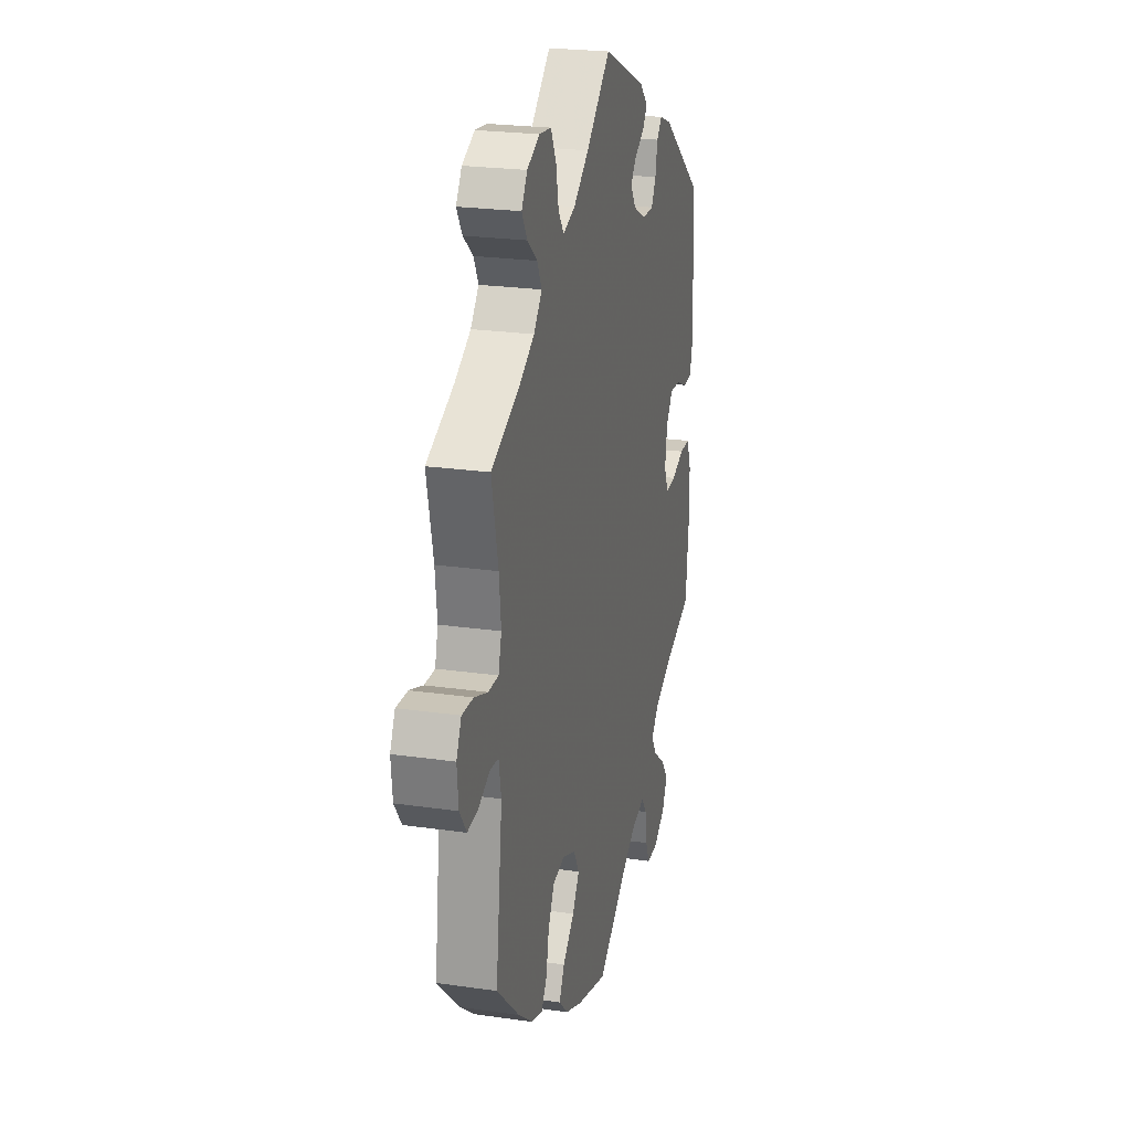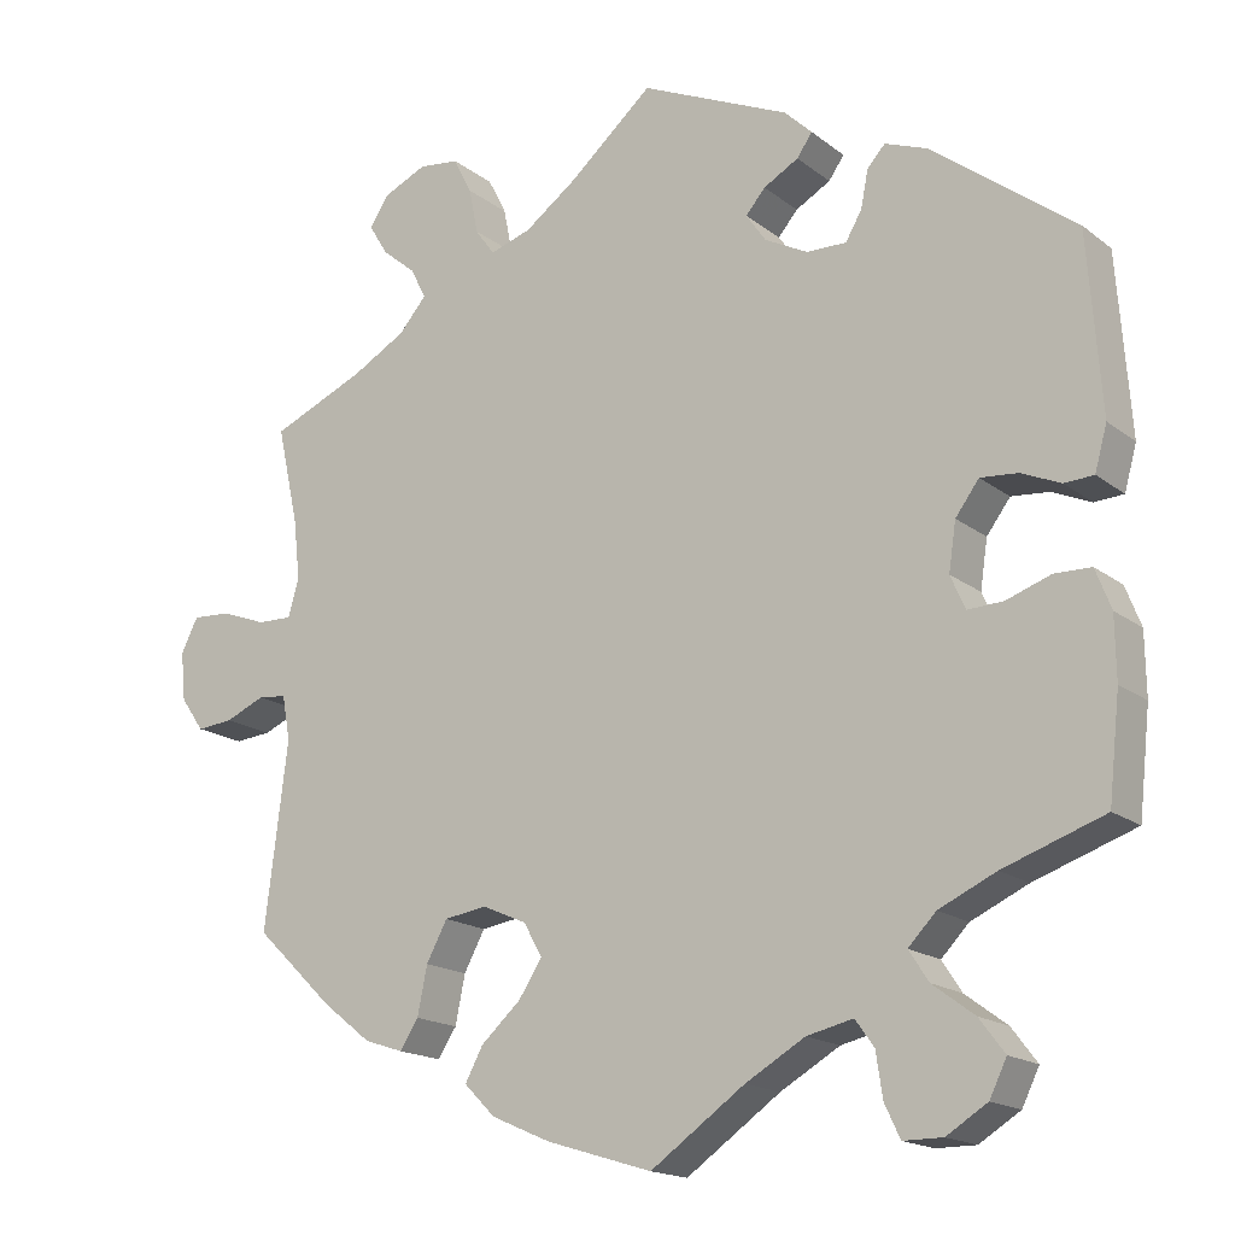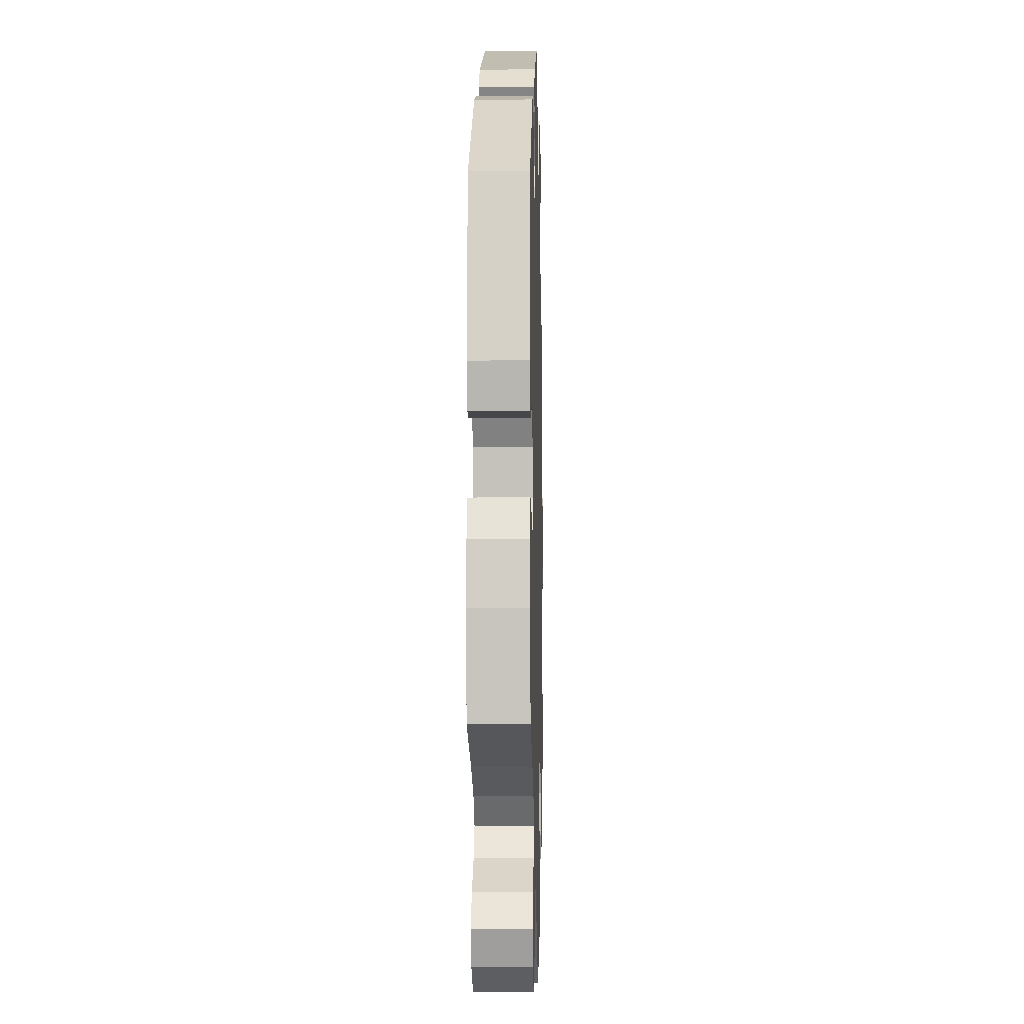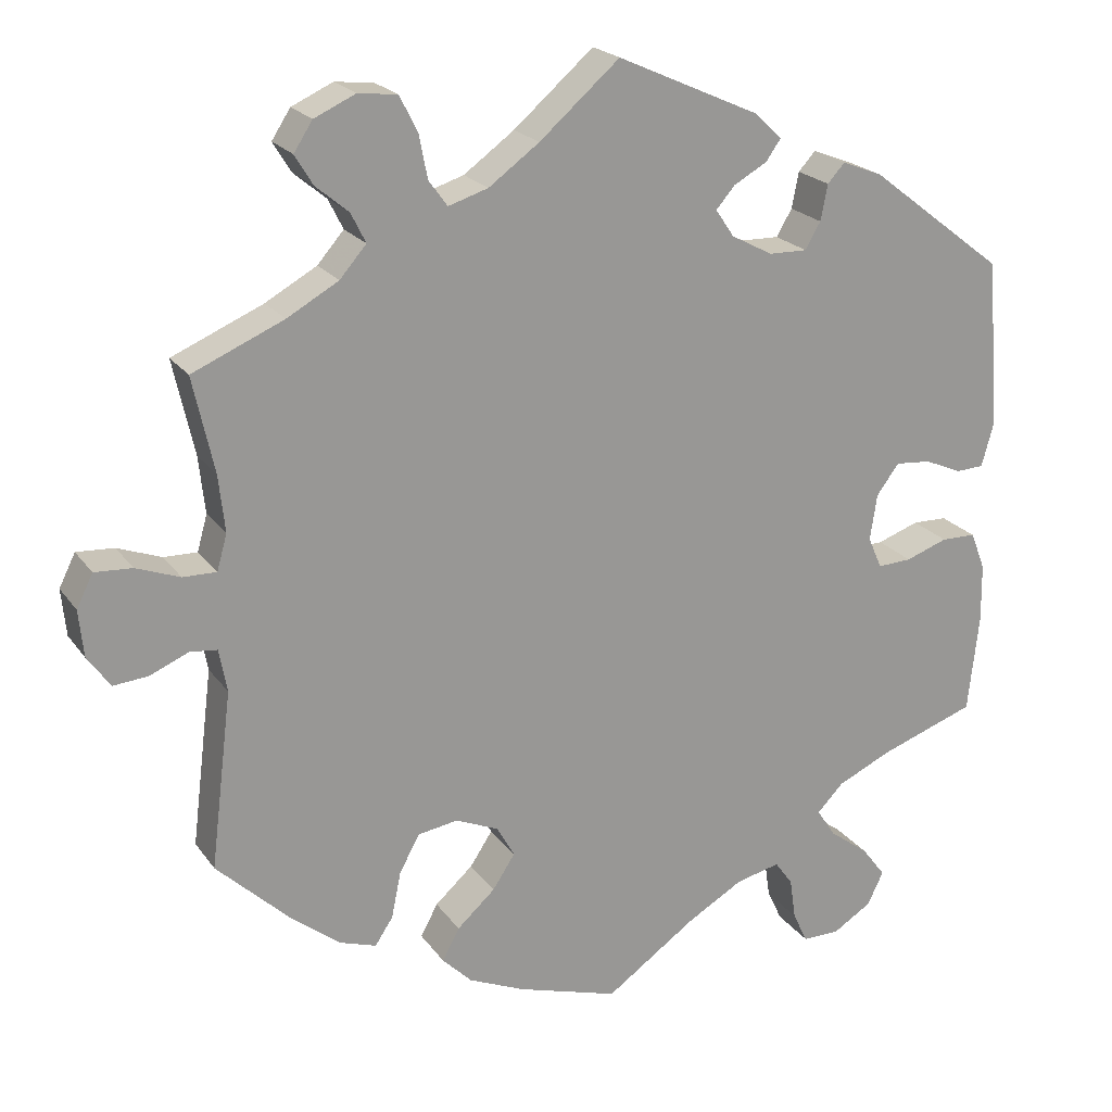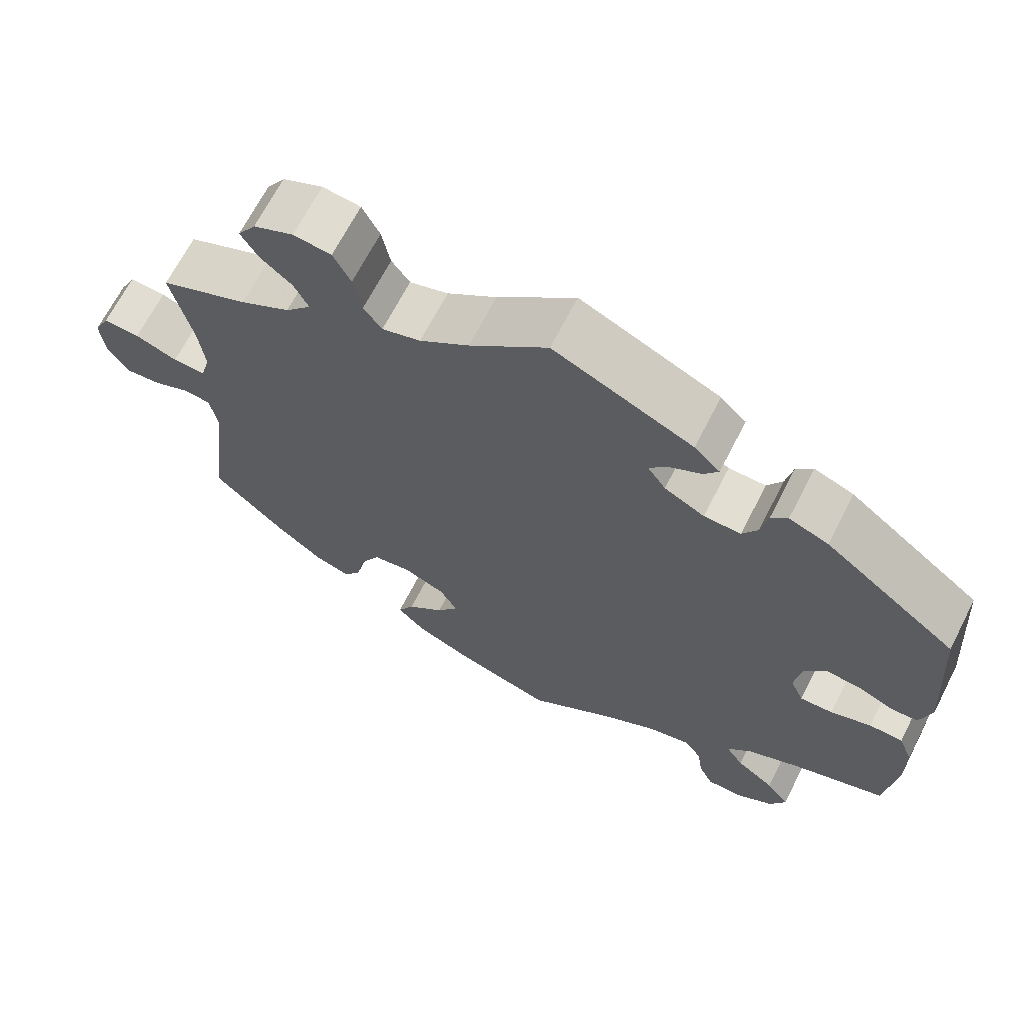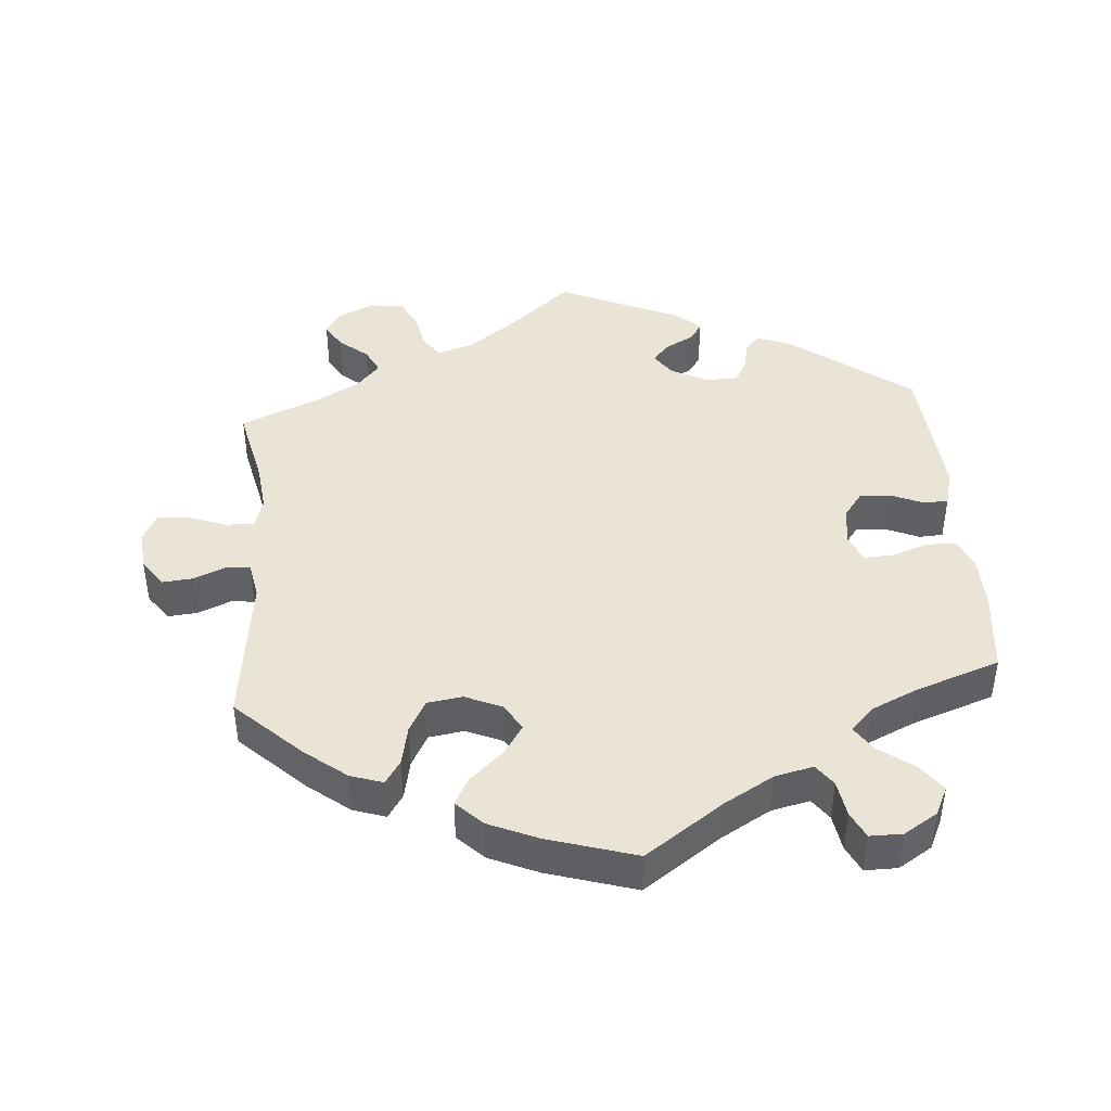
<metadata>
{"format":"obj","ext":"obj","renderer":"f3d","projection":"perspective","resolution":1024,"background":"white","views":[{"elev":23.8,"azim":103.5,"up":"+Z"},{"elev":-17.1,"azim":-145.9,"up":"+Z"},{"elev":-7.2,"azim":-88.6,"up":"+Z"},{"elev":21.4,"azim":154.3,"up":"+Z"},{"elev":67.4,"azim":-152.9,"up":"+Z"},{"elev":42.7,"azim":175.4,"up":"+Y"}]}
</metadata>
<code>
v -0.287 0.07 0.441
v -0.218 0.07 0.504
v 0.554 0.07 -0.024
v -0.553 0.07 0.091
v -0.156 0.07 0.39
v -0.156 0.07 0.453
v -0.379 0.07 0.021
v 0.164 0.07 -0.34
v 0 0.07 -0.62
v 0.243 0.07 0.501
v 0.13 0.07 -0.58
v -0.531 0.07 -0.059
v 0.519 0.07 -0.028
v 0 0.07 0.62
v -0.277 0.07 -0.57
v 0.509 0.07 -0.083
v -0.278 0.07 0.395
v -0.258 0.07 0.361
v -0.189 0.07 -0.497
v 0.537 0.07 -0.31
v -0.209 0.07 0.362
v 0.537 0.07 0.31
v 0.662 0.07 0.094
v 0.502 0.07 0.115
v 0.603 0.07 -0.045
v 0.354 0.07 0.397
v -0.309 0.07 0.465
v 0.271 0.07 -0.324
v 0.441 0.07 -0.402
v 0.327 0.07 0.608
v 0.42 0.07 0.36
v -0.538 0.07 0.037
v 0.168 0.07 0.484
v -0.344 0.07 -0.61
v -0.408 0.07 0.06
v 0.254 0.07 0.557
v 0.332 0.07 -0.466
v 0.38 0.07 -0.45
v -0.343 0.07 -0.385
v -0.413 0.07 -0.353
v 0.219 0.07 -0.469
v -0.537 0.07 -0.31
v -0.551 0.07 -0.184
v -0.55 0.07 -0.108
v 0.677 0.07 -0.008
v -0.537 0.07 0.31
v -0.502 0.07 0.035
v -0.116 0.07 -0.539
v -0.361 0.07 0.445
v -0.432 0.07 -0.077
v 0.404 0.07 0.547
v 0.381 0.07 0.509
v -0.388 0.07 -0.079
v -0.394 0.07 -0.579
v 0.648 0.07 -0.049
v 0.141 0.07 -0.381
v 0.515 0.07 0.069
v -0.415 0.07 -0.536
v 0.38 0.07 0.584
v 0.51 0.07 0.188
v 0.219 0.07 -0.316
v -0.486 0.07 -0.058
v -0.199 0.07 0.477
v 0.309 0.07 -0.431
v -0.132 0.07 0.425
v 0.277 0.07 0.602
v -0.269 0.07 -0.516
v -0.454 0.07 0.056
v 0.103 0.07 0.531
v -0.184 0.07 0.537
v 0.683 0.07 0.052
v -0.37 0.07 -0.038
v 0.203 0.07 -0.548
v -0.333 0.07 -0.457
v 0.241 0.07 -0.51
v -0.309 0.07 -0.42
v -0.296 0.07 -0.61
v -0.384 0.07 -0.495
v 0.614 0.07 0.091
v -0.246 0.07 -0.484
v 0.32 0.07 0.436
v 0.339 0.07 0.474
v 0.219 0.07 0.468
v 0.558 0.07 0.07
v 0.297 0.07 -0.372
v 0.17 0.07 -0.425
v -0.287 -0 0.441
v -0.218 -0 0.504
v 0.554 -0 -0.024
v -0.553 -0 0.091
v -0.156 -0 0.39
v -0.156 -0 0.453
v -0.379 -0 0.021
v 0.164 -0 -0.34
v 0 -0 -0.62
v 0.243 -0 0.501
v 0.13 -0 -0.58
v -0.531 -0 -0.059
v 0.519 -0 -0.028
v 0 -0 0.62
v -0.277 -0 -0.57
v 0.509 -0 -0.083
v -0.278 -0 0.395
v -0.258 -0 0.361
v -0.189 -0 -0.497
v 0.537 -0 -0.31
v -0.209 -0 0.362
v 0.537 -0 0.31
v 0.662 -0 0.094
v 0.502 -0 0.115
v 0.603 -0 -0.045
v 0.354 -0 0.397
v -0.309 -0 0.465
v 0.271 -0 -0.324
v 0.441 -0 -0.402
v 0.327 -0 0.608
v 0.42 -0 0.36
v -0.538 -0 0.037
v 0.168 -0 0.484
v -0.344 -0 -0.61
v -0.408 -0 0.06
v 0.254 -0 0.557
v 0.332 -0 -0.466
v 0.38 -0 -0.45
v -0.343 -0 -0.385
v -0.413 -0 -0.353
v 0.219 -0 -0.469
v -0.537 -0 -0.31
v -0.551 -0 -0.184
v -0.55 -0 -0.108
v 0.677 -0 -0.008
v -0.537 -0 0.31
v -0.502 -0 0.035
v -0.116 -0 -0.539
v -0.361 -0 0.445
v -0.432 -0 -0.077
v 0.404 -0 0.547
v 0.381 -0 0.509
v -0.388 -0 -0.079
v -0.394 -0 -0.579
v 0.648 -0 -0.049
v 0.141 -0 -0.381
v 0.515 -0 0.069
v -0.415 -0 -0.536
v 0.38 -0 0.584
v 0.51 -0 0.188
v 0.219 -0 -0.316
v -0.486 -0 -0.058
v -0.199 -0 0.477
v 0.309 -0 -0.431
v -0.132 -0 0.425
v 0.277 -0 0.602
v -0.269 -0 -0.516
v -0.454 -0 0.056
v 0.103 -0 0.531
v -0.184 -0 0.537
v 0.683 -0 0.052
v -0.37 -0 -0.038
v 0.203 -0 -0.548
v -0.333 -0 -0.457
v 0.241 -0 -0.51
v -0.309 -0 -0.42
v -0.296 -0 -0.61
v -0.384 -0 -0.495
v 0.614 -0 0.091
v -0.246 -0 -0.484
v 0.32 -0 0.436
v 0.339 -0 0.474
v 0.219 -0 0.468
v 0.558 -0 0.07
v 0.297 -0 -0.372
v 0.17 -0 -0.425
f 40 42 43 44
f 39 40 44 12
f 76 39 12 62
f 54 58 78 74
f 54 74 76
f 34 54 76
f 67 15 77 34
f 80 67 34 76
f 19 80 76 62
f 73 11 9 48
f 86 41 75 73
f 56 86 73 48
f 8 56 48 19
f 38 37 64 85
f 38 85 28
f 16 20 29 38
f 13 16 38 28
f 45 55 25 3
f 45 3 13
f 71 45 13
f 84 79 23 71
f 57 84 71 13
f 24 57 13 28
f 31 22 60
f 26 31 60 24
f 81 26 24 28
f 59 51 52 82
f 59 82 81
f 30 59 81
f 10 36 66 30
f 83 10 30 81
f 2 70 14 69
f 6 63 2 69
f 65 6 69 33
f 5 65 33 83
f 49 27 1 17
f 49 17 18
f 46 49 18
f 4 46 18 21
f 68 47 32 4
f 35 68 4 21
f 8 19 62 50
f 61 8 50 53
f 28 61 53 72
f 81 28 72 7
f 21 5 83 81
f 7 35 21 81
f 130 129 128 126
f 98 130 126 125
f 148 98 125 162
f 160 164 144 140
f 162 160 140
f 162 140 120
f 120 163 101 153
f 162 120 153 166
f 148 162 166 105
f 134 95 97 159
f 159 161 127 172
f 134 159 172 142
f 105 134 142 94
f 171 150 123 124
f 114 171 124
f 124 115 106 102
f 114 124 102 99
f 89 111 141 131
f 99 89 131
f 99 131 157
f 157 109 165 170
f 99 157 170 143
f 114 99 143 110
f 146 108 117
f 110 146 117 112
f 114 110 112 167
f 168 138 137 145
f 167 168 145
f 167 145 116
f 116 152 122 96
f 167 116 96 169
f 155 100 156 88
f 155 88 149 92
f 119 155 92 151
f 169 119 151 91
f 103 87 113 135
f 104 103 135
f 104 135 132
f 107 104 132 90
f 90 118 133 154
f 107 90 154 121
f 136 148 105 94
f 139 136 94 147
f 158 139 147 114
f 93 158 114 167
f 167 169 91 107
f 167 107 121 93
f 43 129 130 44
f 44 130 98 12
f 12 98 148 62
f 62 148 136 50
f 50 136 139 53
f 53 139 158 72
f 72 158 93 7
f 7 93 121 35
f 35 121 154 68
f 68 154 133 47
f 47 133 118 32
f 32 118 90 4
f 4 90 132 46
f 46 132 135 49
f 49 135 113 27
f 27 113 87 1
f 1 87 103 17
f 17 103 104 18
f 18 104 107 21
f 21 107 91 5
f 5 91 151 65
f 65 151 92 6
f 6 92 149 63
f 63 149 88 2
f 2 88 156 70
f 70 156 100 14
f 14 100 155 69
f 69 155 119 33
f 33 119 169 83
f 83 169 96 10
f 10 96 122 36
f 36 122 152 66
f 66 152 116 30
f 30 116 145 59
f 59 145 137 51
f 51 137 138 52
f 52 138 168 82
f 82 168 167 81
f 81 167 112 26
f 26 112 117 31
f 31 117 108 22
f 22 108 146 60
f 60 146 110 24
f 24 110 143 57
f 57 143 170 84
f 84 170 165 79
f 79 165 109 23
f 23 109 157 71
f 71 157 131 45
f 45 131 141 55
f 55 141 111 25
f 25 111 89 3
f 3 89 99 13
f 13 99 102 16
f 16 102 106 20
f 20 106 115 29
f 29 115 124 38
f 38 124 123 37
f 37 123 150 64
f 64 150 171 85
f 85 171 114 28
f 28 114 147 61
f 61 147 94 8
f 8 94 142 56
f 56 142 172 86
f 86 172 127 41
f 41 127 161 75
f 75 161 159 73
f 73 159 97 11
f 11 97 95 9
f 9 95 134 48
f 48 134 105 19
f 19 105 166 80
f 80 166 153 67
f 67 153 101 15
f 15 101 163 77
f 77 163 120 34
f 34 120 140 54
f 54 140 144 58
f 58 144 164 78
f 78 164 160 74
f 74 160 162 76
f 76 162 125 39
f 39 125 126 40
f 40 126 128 42
f 42 128 129 43

</code>
